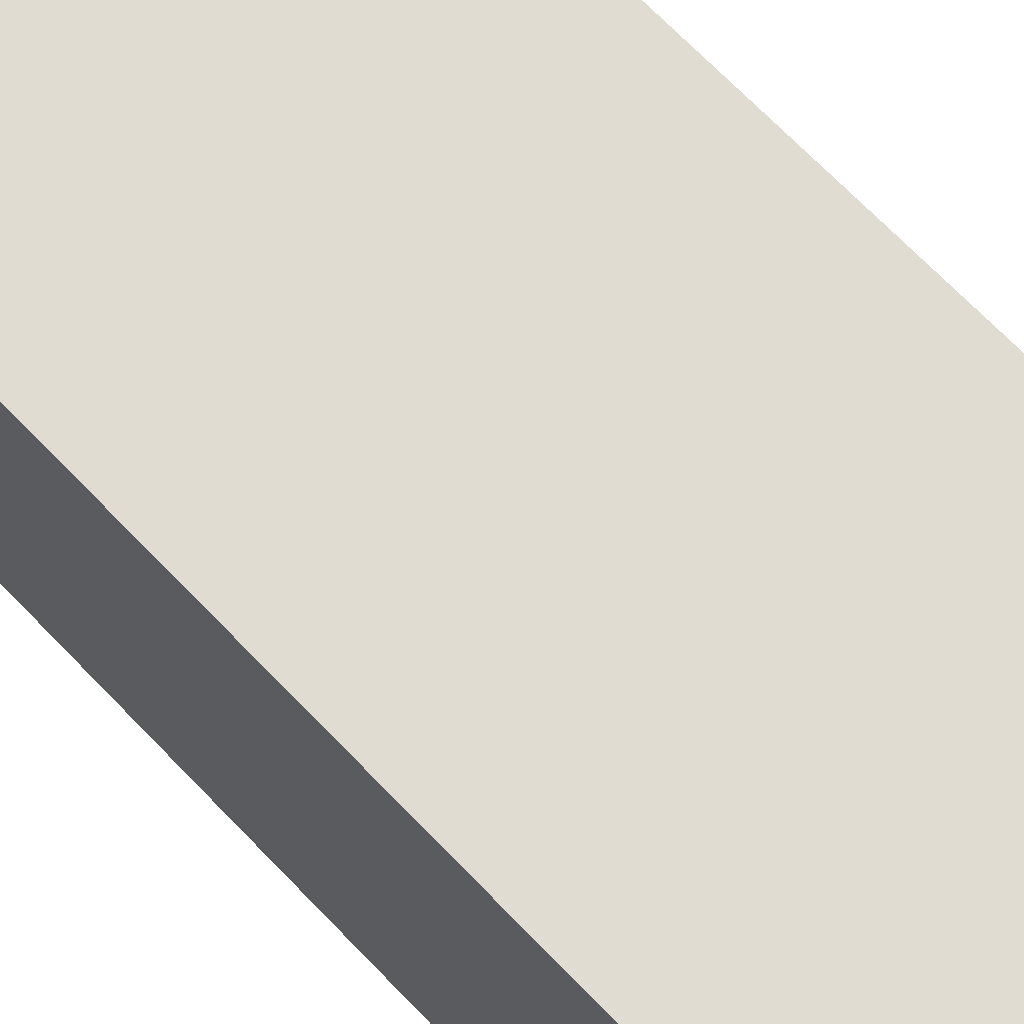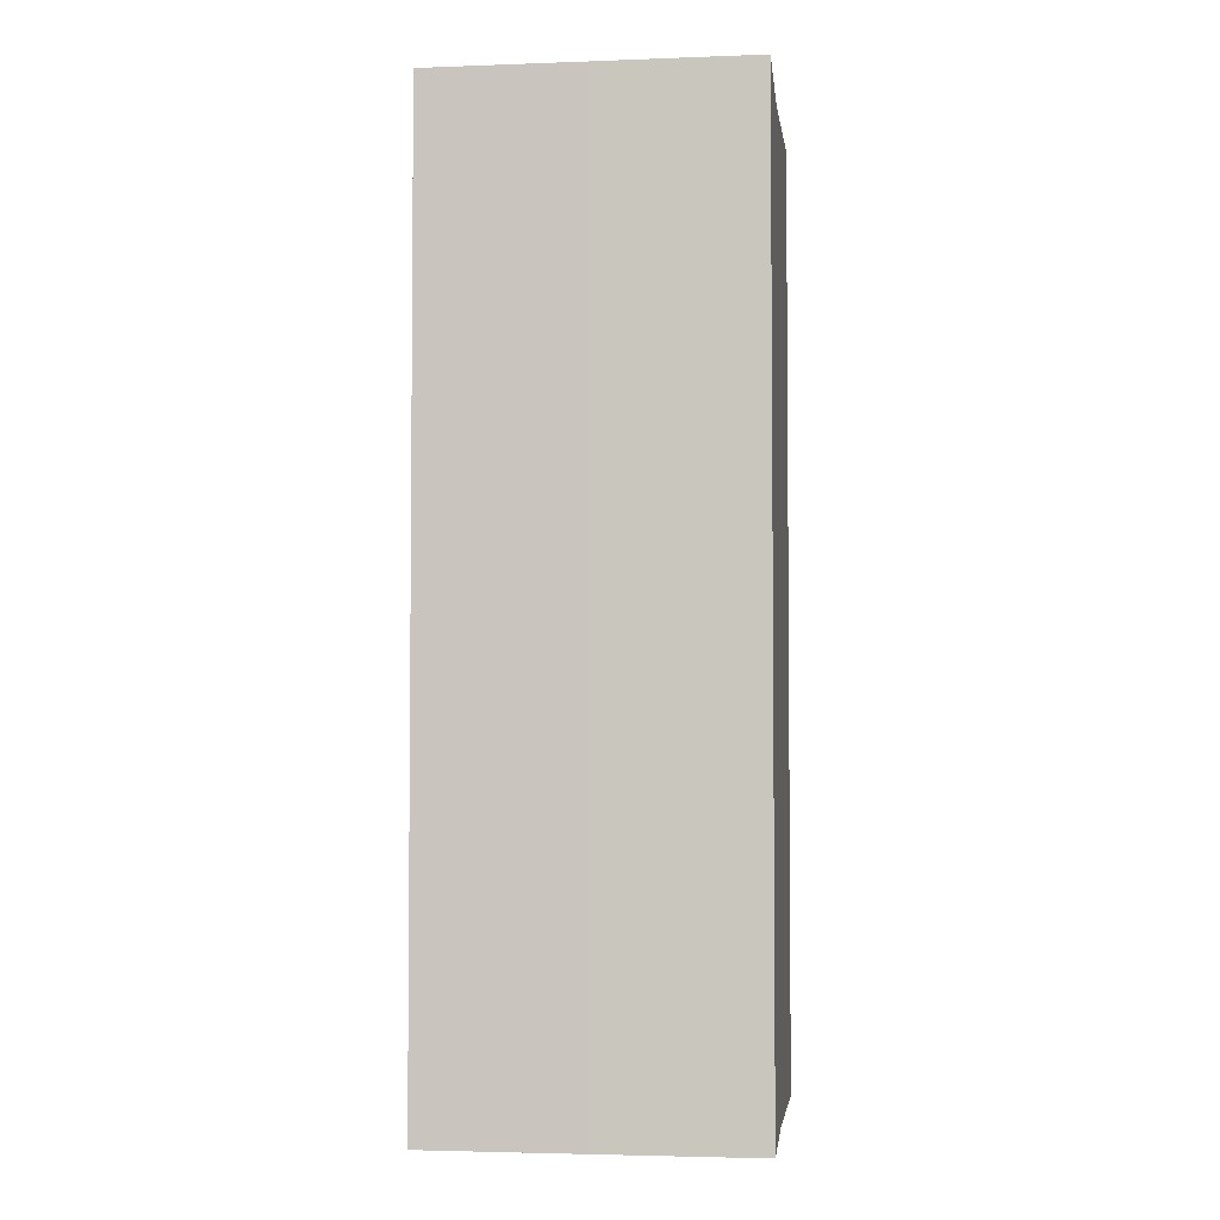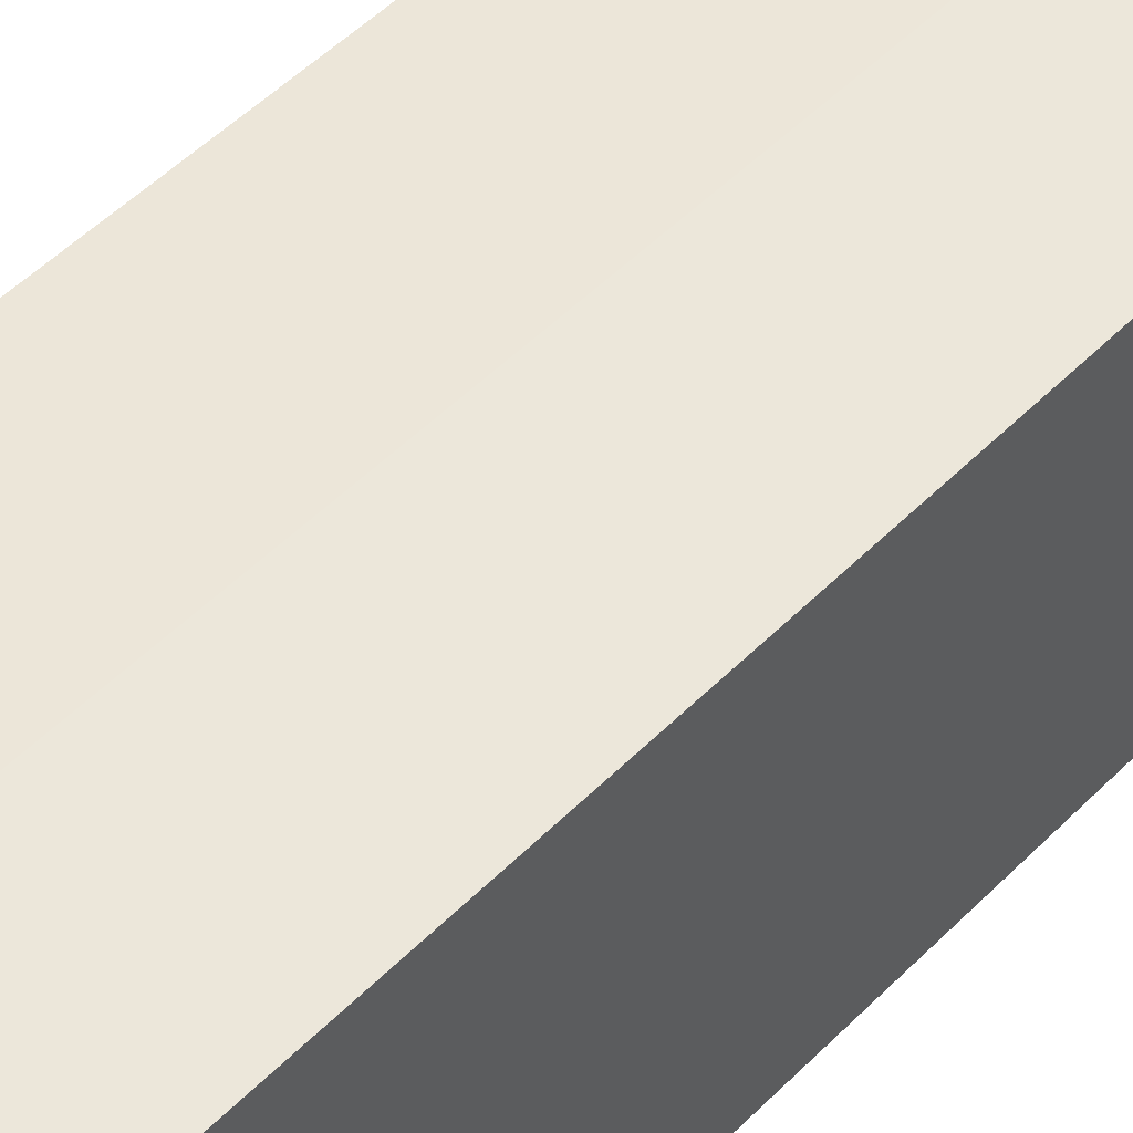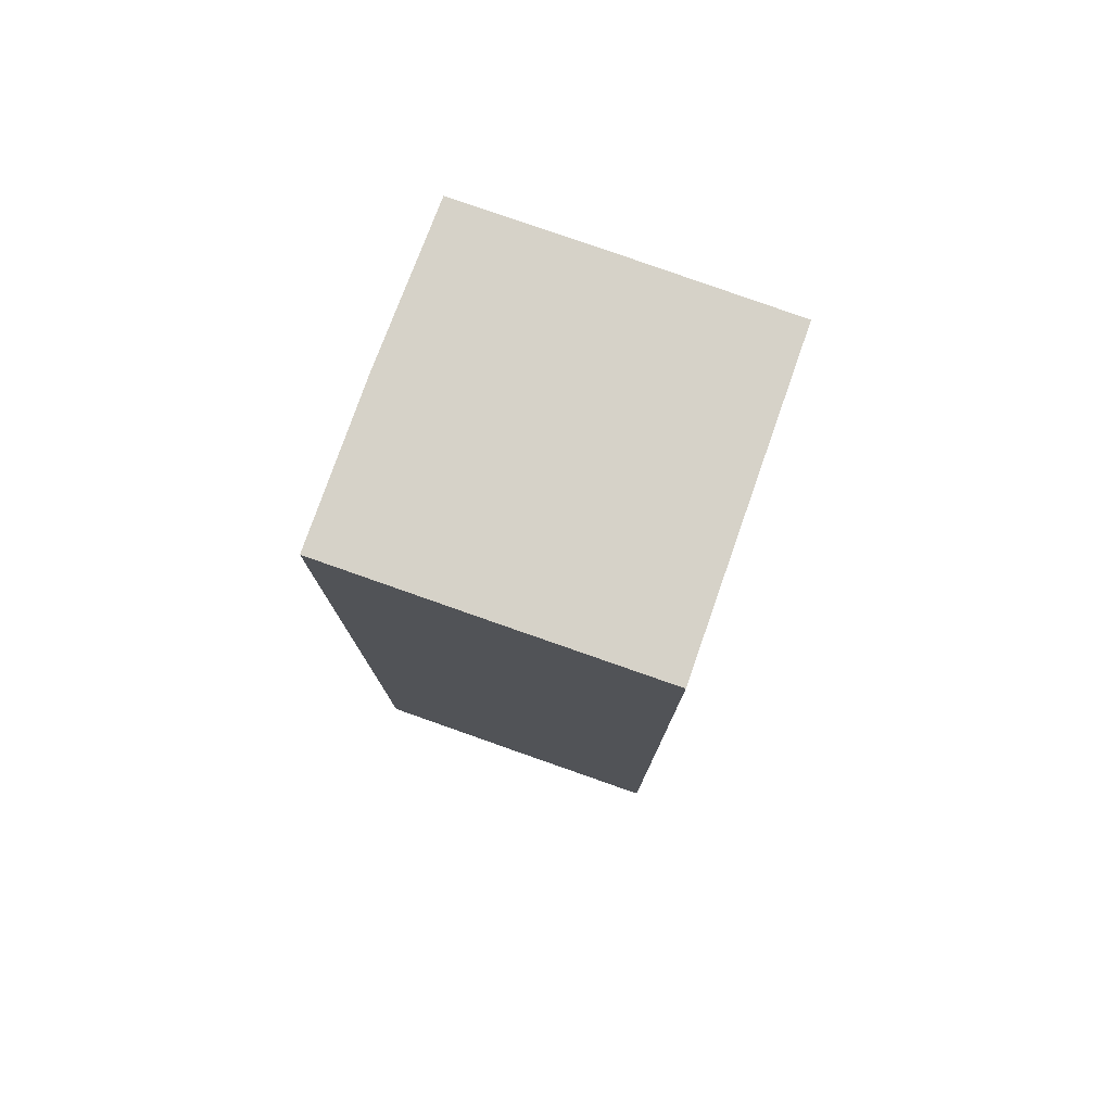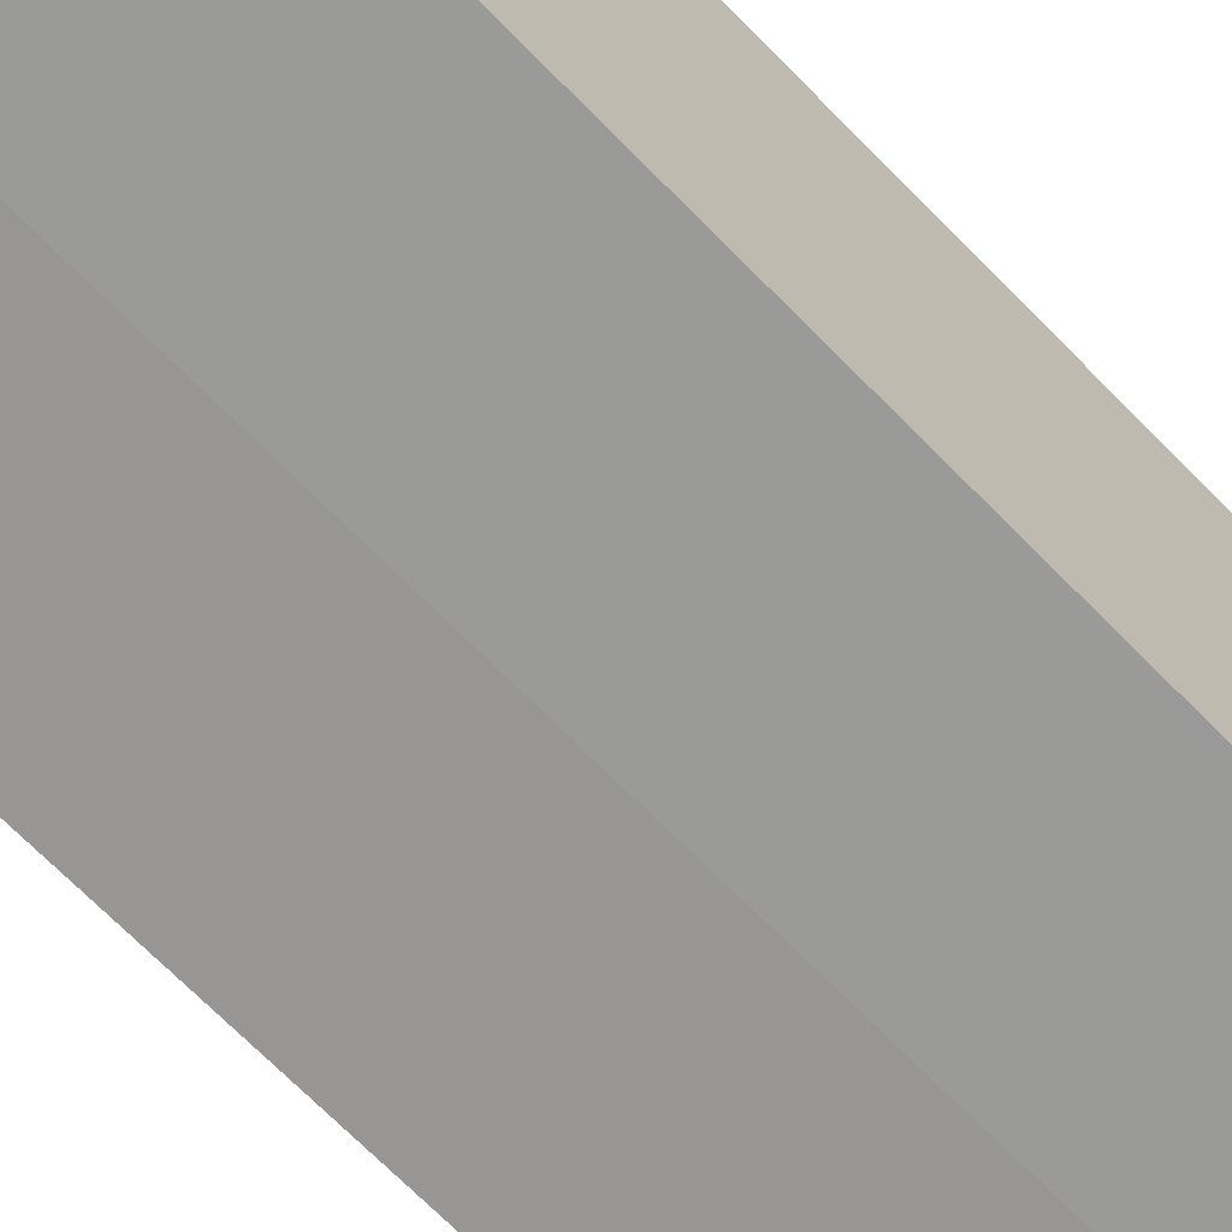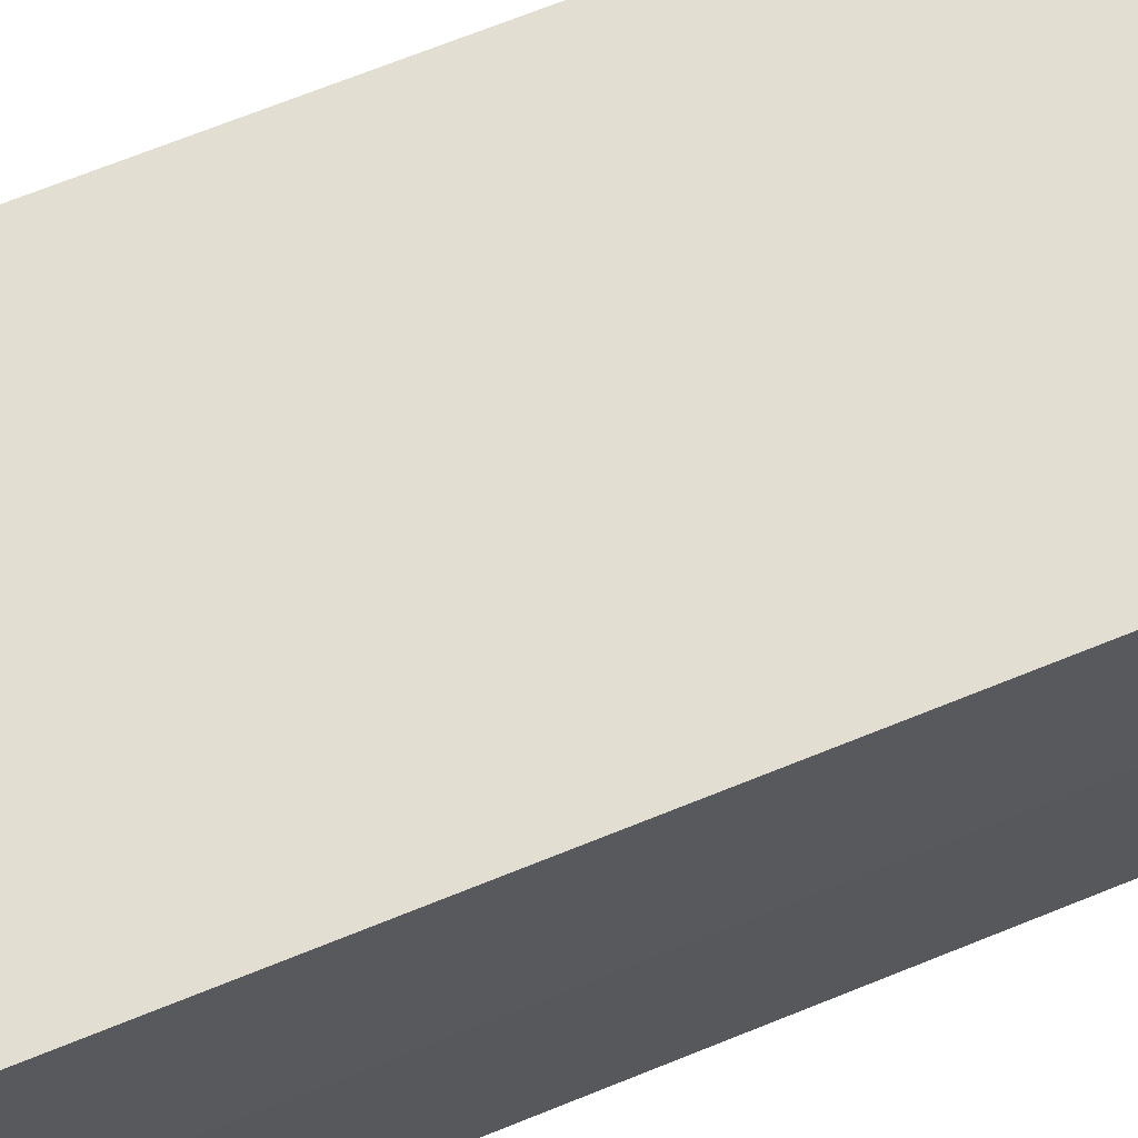
<metadata>
{"format":"obj","ext":"obj","renderer":"f3d","projection":"perspective","resolution":1024,"background":"white","views":[{"elev":69.2,"azim":136.2,"up":"+Y"},{"elev":-3.3,"azim":7.1,"up":"+Z"},{"elev":51.6,"azim":-137.1,"up":"+Y"},{"elev":78.2,"azim":19.6,"up":"+Z"},{"elev":-68.6,"azim":44.2,"up":"+Y"},{"elev":67.7,"azim":-112.2,"up":"+Y"}]}
</metadata>
<code>
o 12122
v 2248 1859 13.5
v 2248 1859 13.5
v 2248 1859 13.56
v 2248 1859 13.5
v 2248 1859 13.56
v 2248 1859 13.5
v 2248 1859 13.56
v 2248 1859 13.5
v 2248 1859 13.56
v 2248 1859 13.5
v 2248 1859 13.5
v 2248 1859 13.5
v 2248 1859 13.5
v 2248 1859 13.5
v 2248 1859 13.5
v 2248 1859 13.5
v 2248 1859 13.5
v 2248 1859 13.56
v 2248 1859 13.56
v 2248 1859 13.56
v 2248 1859 13.56
v 2248 1859 13.56
v 2248 1859 13.5
v 2248 1859 13.56
v 2248 1859 13.5
v 2248 1859 13.5
v 2248 1859 13.5
v 2248 1859 13.5
v 2248 1859 13.56
v 2248 1859 13.5
v 2248 1859 13.5
v 2248 1859 13.5
v 2248 1859 13.56
v 2248 1859 13.5
v 2248 1859 13.5
v 2248 1859 13.56
v 2248 1859 13.5
v 2248 1859 13.56
v 2248 1859 13.5
v 2248 1859 13.56
v 2248 1859 13.56
v 2248 1859 13.56
v 2248 1859 13.56
v 2248 1859 13.56
v 2248 1859 13.56
v 2248 1859 13.56
v 2248 1859 13.56
v 2248 1859 13.56
v 2248 1859 13.56
v 2248 1859 13.56
f 1 2 3
f 4 1 5
f 5 6 7
f 7 8 9
f 10 8 11
f 10 12 8
f 10 11 13
f 10 14 12
f 10 13 15
f 10 16 14
f 10 15 17
f 10 17 16
f 18 14 19
f 20 13 21
f 22 23 18
f 24 25 20
f 26 27 22
f 27 28 29
f 30 31 24
f 31 32 33
f 34 35 36
f 35 37 38
f 36 39 40
f 40 17 41
f 42 43 44
f 42 45 43
f 42 44 46
f 42 47 45
f 42 46 48
f 42 49 47
f 42 48 50
f 42 50 49

</code>
